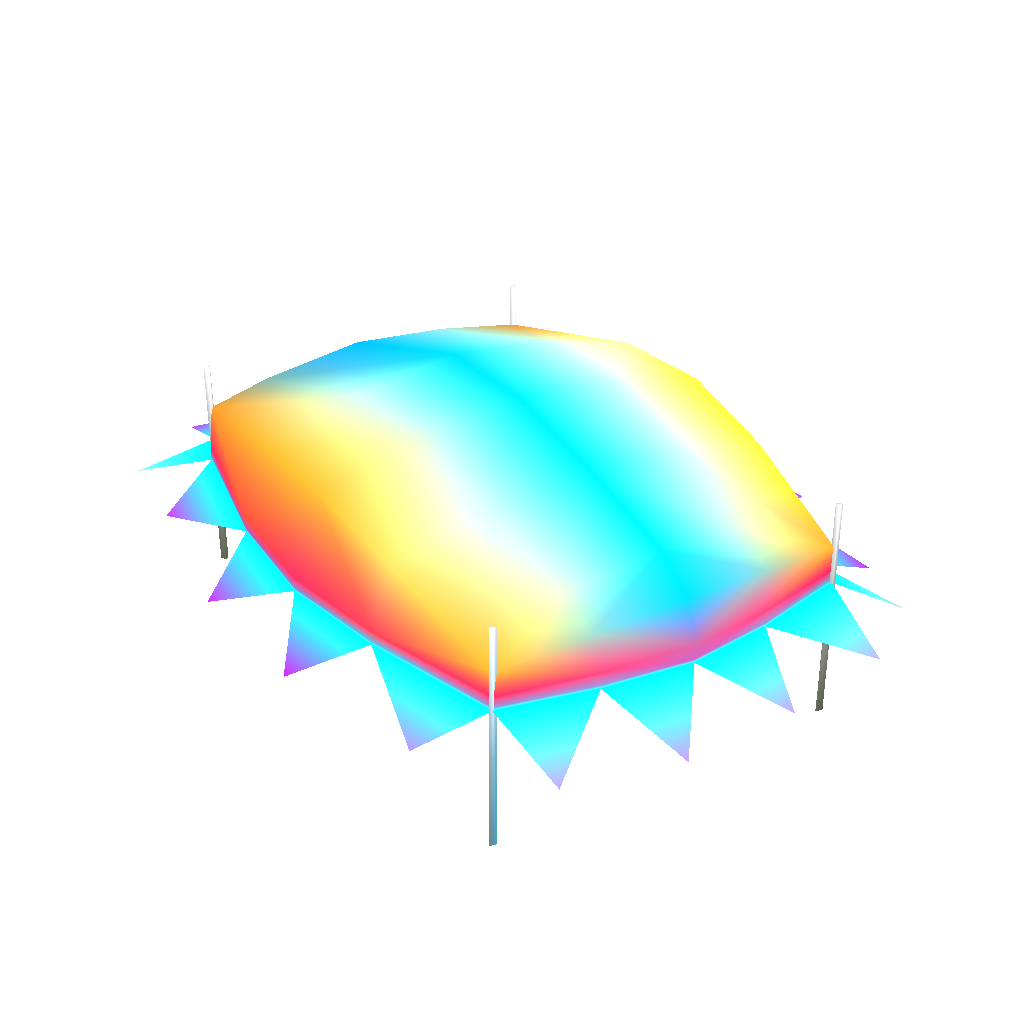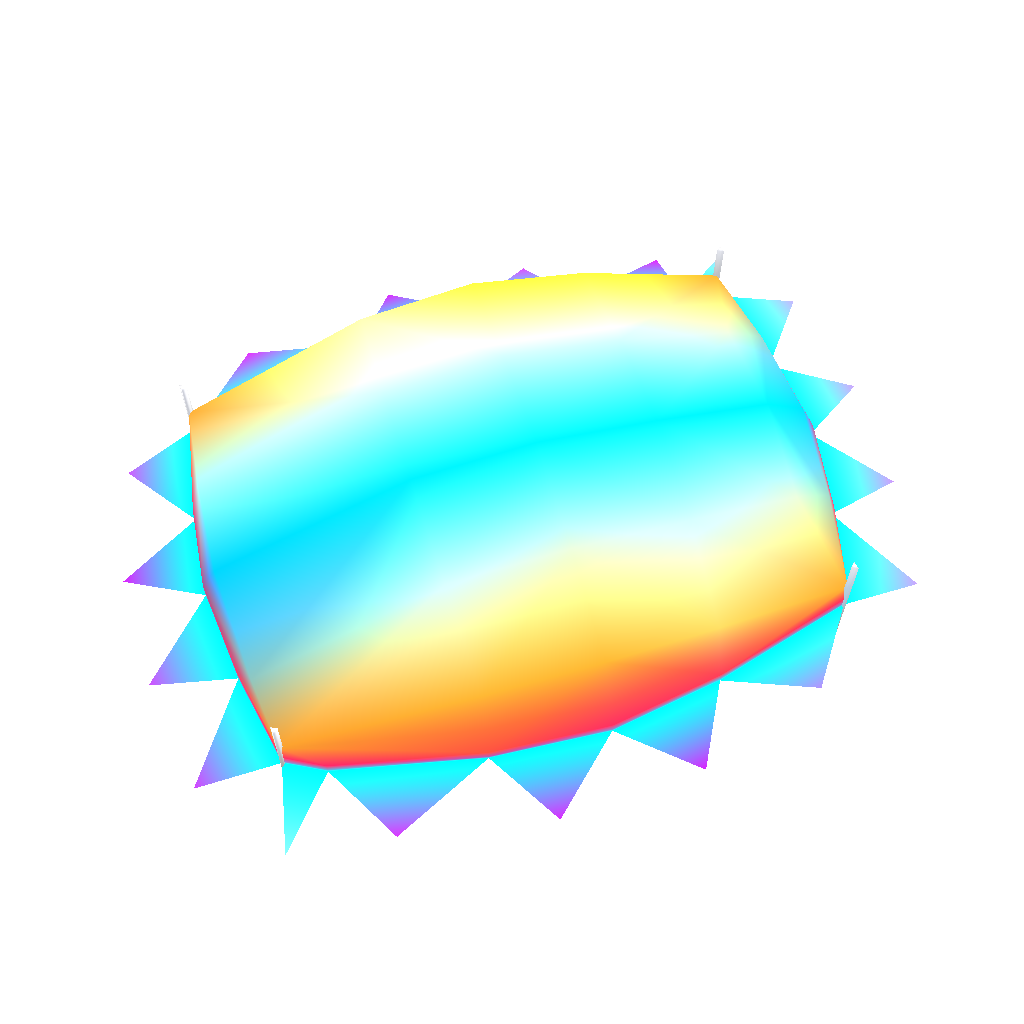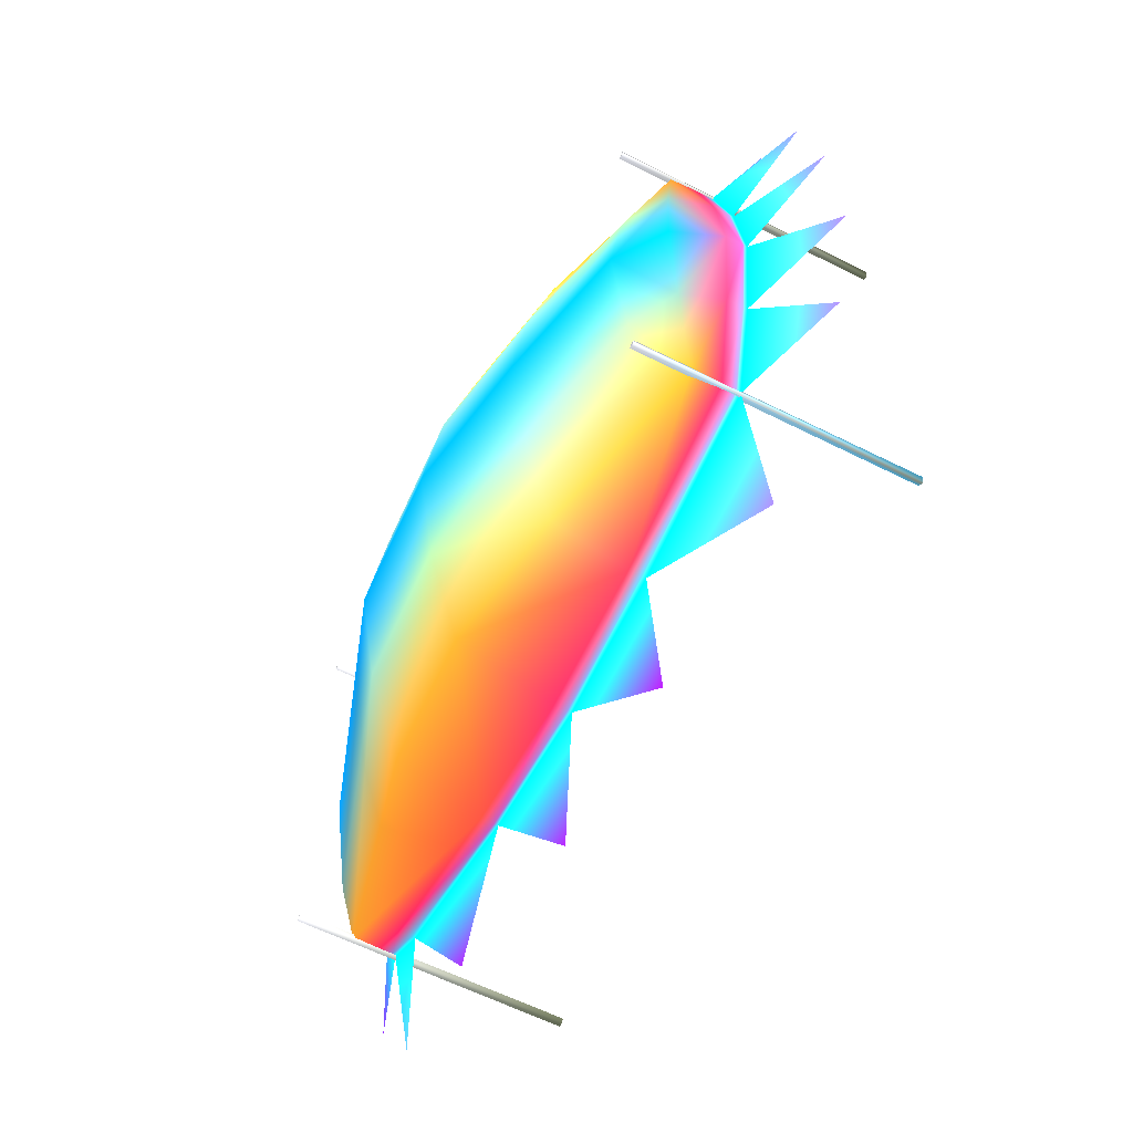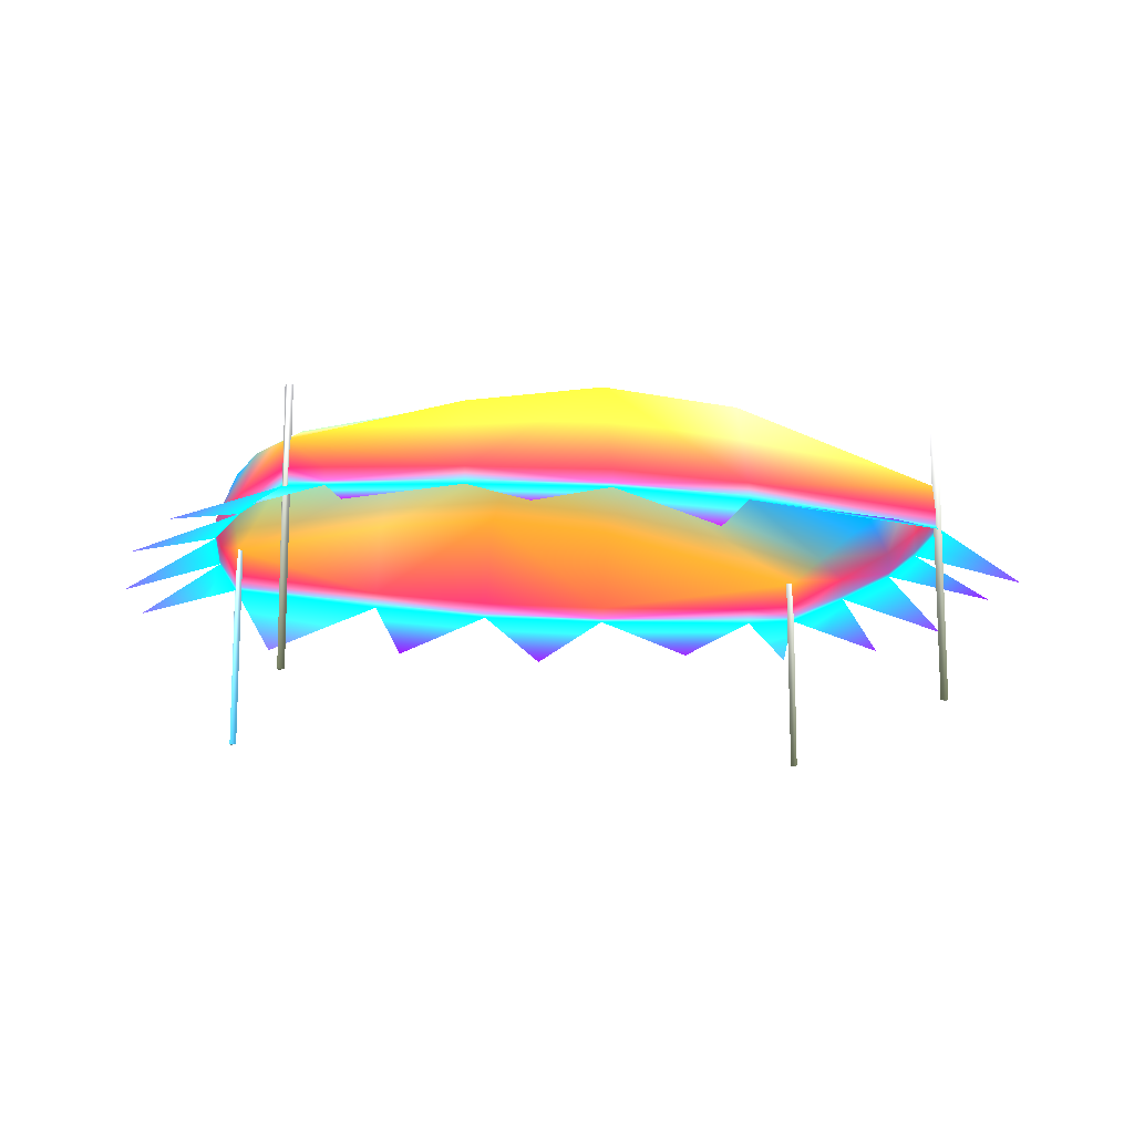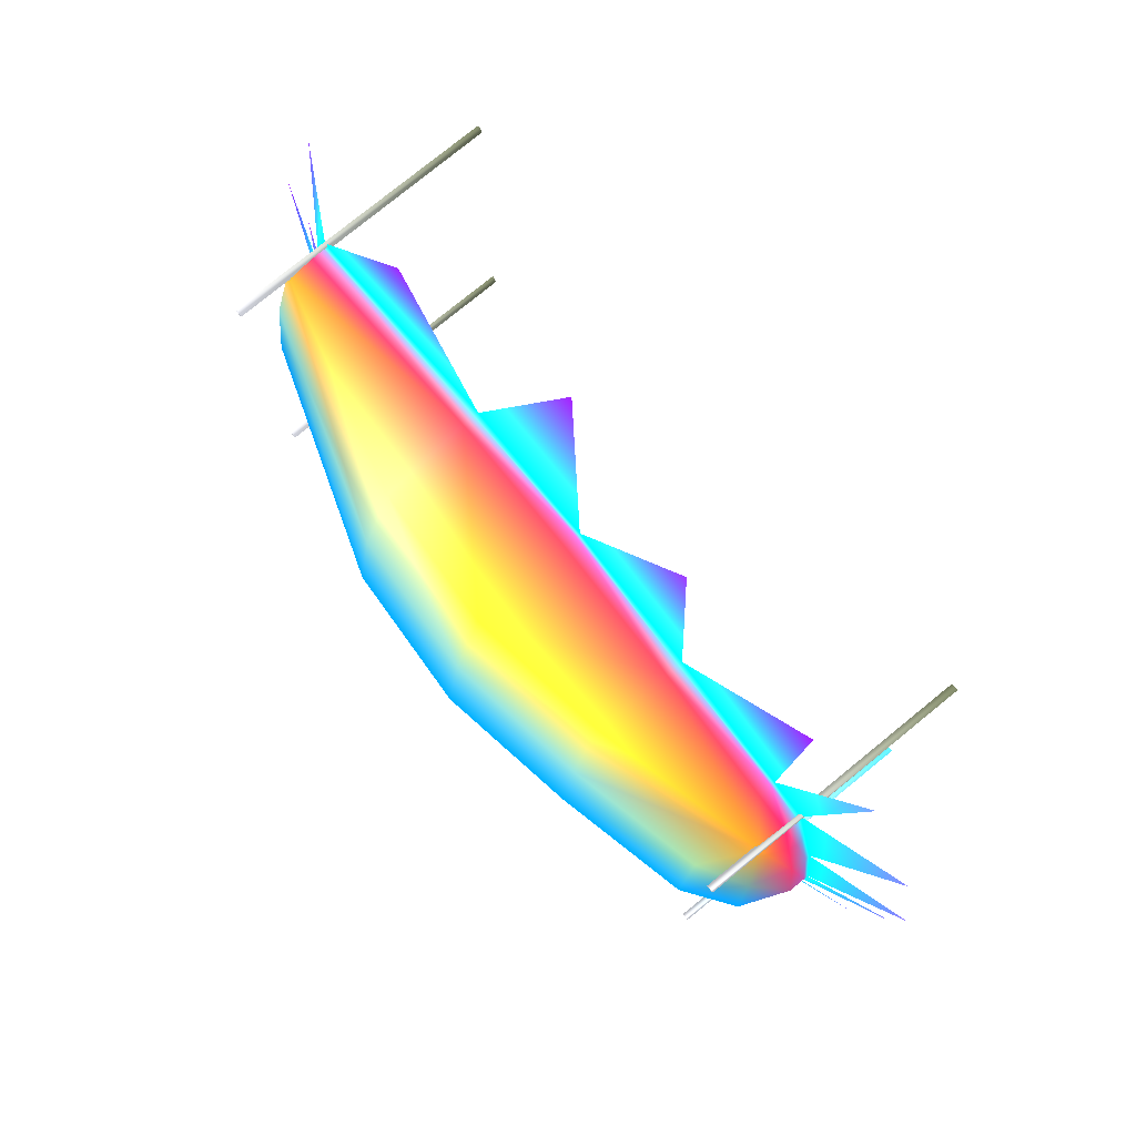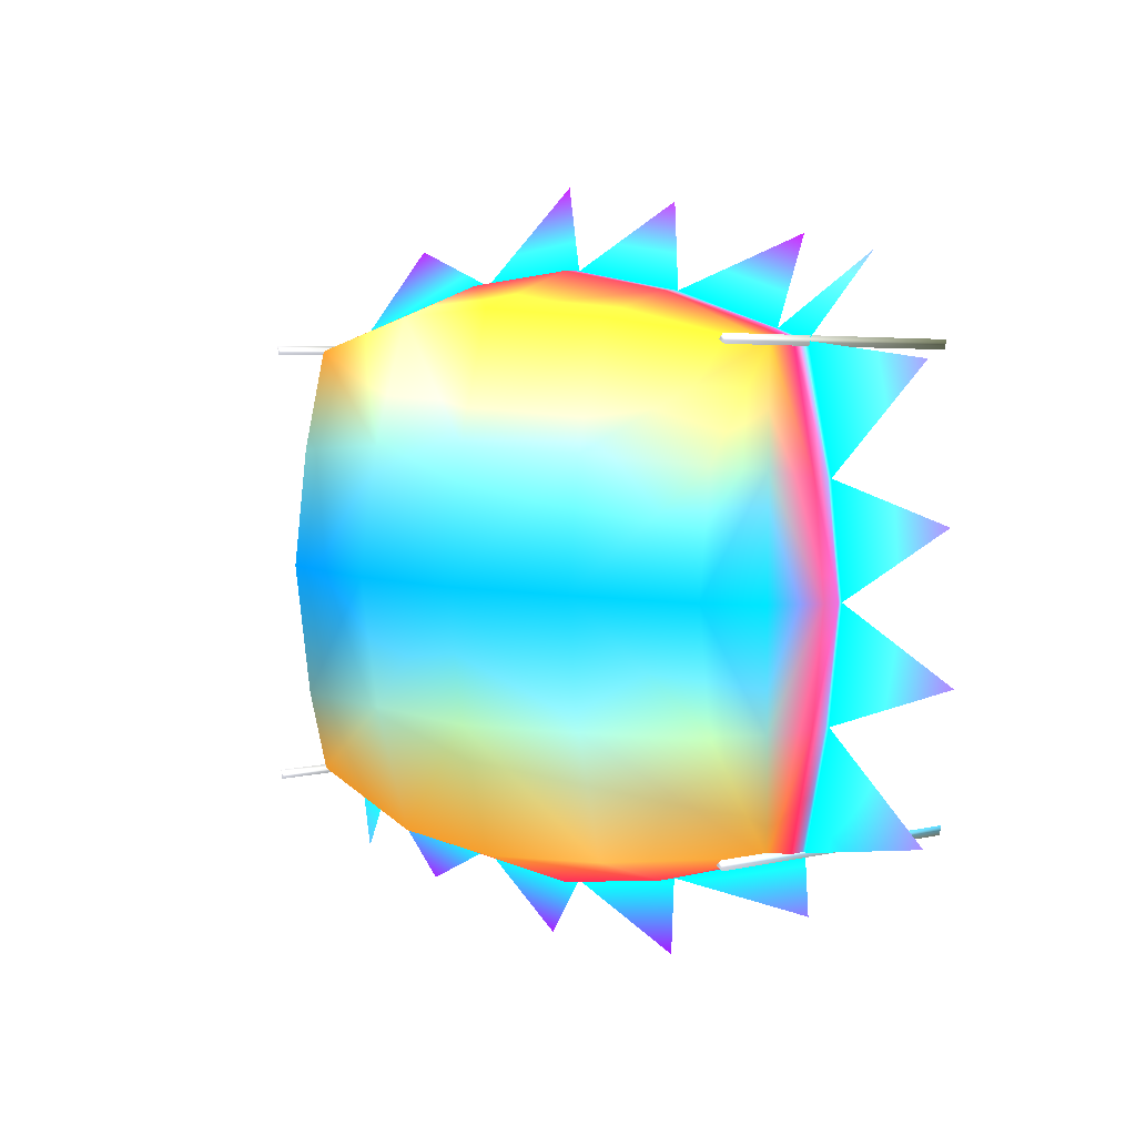
<metadata>
{"format":"obj","ext":"obj","renderer":"f3d","projection":"perspective","resolution":1024,"background":"white","views":[{"elev":31.3,"azim":-122.1,"up":"+Y"},{"elev":62.6,"azim":163.1,"up":"+Y"},{"elev":-60.3,"azim":-117.4,"up":"+Z"},{"elev":-13.9,"azim":-14.0,"up":"+Y"},{"elev":78.9,"azim":-129.1,"up":"+Z"},{"elev":4.1,"azim":-130.2,"up":"+Z"}]}
</metadata>
<code>
o SM_Tent
v -5.982 4.015 3.995 0.7137 0.4589 0.1294
v 5.989 3.992 -3.993 0.7098 0.455 0.1294
v -6.001 3.501 4.004 0.796 0.1176 0.298
v 6.002 3.501 -4.001 0.7921 0.1412 0.2784
v -2.977 4.82 4.41 0.949 0.7255 0.1569
v -0.521 5.2 4.6 1 0.7843 0.1569
v 1.964 5.043 4.522 0.8941 0.796 0.4314
v 1.964 5.043 -4.522 0.7098 0.455 0.1294
v -0.521 5.2 -4.6 0.7098 0.455 0.1294
v -2.977 4.82 -4.41 0.7451 0.5451 0.2471
v -5.986 4.013 -3.982 0.7098 0.455 0.1294
v -6.289 4.315 -2.019 0.3647 0.5019 0.4745
v -6.443 4.481 0 0 0.5176 0.8196
v -6.289 4.315 2.019 0.3568 0.4902 0.4745
v -5.495 4.774 -2.077 0.498 0.651 0.4863
v -5.585 5.084 -0 0 0.5176 0.8196
v -5.495 4.774 2.077 0.498 0.651 0.4863
v -3.079 5.357 -2.227 0.451 0.655 0.6197
v -3.133 5.642 0 0 0.5176 0.8196
v -3.079 5.357 2.227 0.4353 0.6589 0.6432
v -0.543 5.766 -2.322 0.498 0.651 0.4863
v -0.5547 6.066 0 0 0.5176 0.8196
v -0.543 5.766 2.322 0.4353 0.6589 0.6432
v 2.046 5.614 -2.284 0.4667 0.651 0.5843
v 2.089 5.917 0 0 0.5176 0.8196
v 2.046 5.614 2.284 0.4432 0.655 0.6354
v 6 5 3.9 0.5961 0.6 0.6197
v 6.033 0 3.933 0.4902 0.498 0.4902
v -6 0 3.9 0.2784 0.298 0.2392
v -6.033 5 3.933 0.5961 0.6 0.6197
v -5.9 0 4 0.2784 0.298 0.2353
v -5.9 5 4 0.5961 0.6 0.6197
v -6.033 0 4.067 0.2784 0.298 0.2353
v -6 5 4.1 0.5961 0.6 0.6197
v 6 0 4.1 0.2784 0.298 0.2353
v 6.033 5 4.067 0.5961 0.6 0.6197
v 5.9 0 4 0.2784 0.298 0.2353
v 5.9 5 4 0.5961 0.6 0.6197
v 6 5 -4.1 0.5961 0.6 0.6197
v 6.033 0 -4.067 0.2784 0.298 0.2353
v 6 0 -3.9 0.2784 0.298 0.2353
v 6.033 5 -3.933 0.5961 0.6 0.6197
v 5.9 0 -4 0.2784 0.298 0.2353
v 5.9 5 -4 0.5961 0.6 0.6197
v -6.033 5 -4.067 0.5961 0.6 0.6197
v -6 0 -4.1 0.3372 0.3529 0.3137
v -5.9 0 -4 0.2157 0.5098 0.6354
v -5.9 5 -4 0.5961 0.6 0.6197
v -6.033 0 -3.933 0.2118 0.5176 0.6432
v -6 5 -3.9 0.5961 0.6 0.6197
v 5.995 3.982 3.979 0.7098 0.4589 0.1451
v 6.192 4.273 2.116 0.4353 0.6589 0.6432
v 6.317 4.446 -0.09073 0 0.5176 0.8196
v 6.167 4.231 -2.533 0.3529 0.4902 0.4784
v -6.018 3.504 -4.013 0.7921 0.1412 0.2784
v 6.018 3.503 4.002 0.796 0.1569 0.298
v -5.337 3.502 4.21 0.7843 0.1765 0.2432
v -3.037 3.498 4.869 0.8 0.1922 0.2471
v -0.5422 3.498 5.274 0.8 0.1922 0.2471
v 1.977 3.483 5.098 0.796 0.1922 0.2588
v 2.015 3.496 -5.105 0.7725 0.2353 0.1882
v -0.5374 3.495 -5.272 0.7921 0.1412 0.2784
v -2.984 3.488 -4.869 0.7882 0.1804 0.251
v -6.533 3.575 -1.964 0.698 0.1843 0.3294
v -6.796 3.611 -0.009538 0.5373 0.2549 0.4196
v -6.545 3.58 1.886 0.698 0.1843 0.3294
v 6.443 3.675 1.819 0.7137 0.2196 0.3686
v 6.63 3.745 0.01642 0.5373 0.2549 0.4196
v 6.416 3.664 -1.991 0.698 0.1843 0.3294
v 5.165 3.494 -4.444 0.796 0.1176 0.298
v 6.018 3.185 4.002 0 0.8196 0.796
v 1.977 3.178 5.098 0 0.8196 0.796
v 6.416 3.238 -1.991 0 0.8196 0.796
v 6.63 3.265 0.01642 0 0.8196 0.796
v 6.443 3.241 1.819 0 0.8196 0.796
v -6.545 3.21 1.886 0 0.8196 0.796
v -6.796 3.22 -0.009538 0 0.8196 0.796
v -6.533 3.209 -1.964 0 0.8196 0.796
v -6.018 3.185 -4.013 0 0.8196 0.796
v -2.984 3.18 -4.869 0 0.8196 0.796
v -0.5374 3.182 -5.272 0 0.8196 0.796
v 2.015 3.182 -5.105 0 0.8196 0.796
v 5.165 3.182 -4.444 0 0.8196 0.796
v -0.5422 3.183 5.274 0 0.8196 0.796
v -3.037 3.183 4.869 0 0.8196 0.796
v -5.337 3.184 4.21 0 0.8196 0.796
v -6.001 3.184 4.004 0 0.8196 0.796
v 6.002 3.184 -4.001 0 0.8196 0.796
v -0.5422 3.261 5.274 0.5451 0.2706 0.5373
v -3.037 3.261 4.869 0.2706 0.5451 0.6667
v -6.796 3.298 -0.009538 0.5451 0.2706 0.5373
v -6.533 3.286 -1.964 0.4078 0.4078 0.6039
v -5.337 3.262 4.21 0.5451 0.2706 0.5373
v -6.018 3.263 -4.013 0.4078 0.4078 0.6039
v -6.001 3.262 4.004 0.2706 0.5451 0.6667
v -6.545 3.288 1.886 0.4078 0.4078 0.6039
v -2.984 3.257 -4.869 0.2706 0.5451 0.6667
v 6.018 3.263 4.002 0.4078 0.4078 0.6039
v 1.977 3.256 5.098 0.2706 0.5451 0.6667
v 6.002 3.262 -4.001 0.4078 0.4078 0.6039
v 6.416 3.316 -1.991 0.4078 0.4078 0.6039
v 5.165 3.26 -4.444 0.2706 0.5451 0.6667
v -0.5374 3.26 -5.272 0.4078 0.4078 0.6039
v 6.63 3.343 0.01642 0.5451 0.2706 0.5373
v 2.015 3.26 -5.105 0.5451 0.2706 0.5373
v 6.443 3.319 1.819 0.4078 0.4078 0.6039
v 7.846 2.561 -3.778 0.4706 0.1412 0.9607
v -7.895 2.543 -3.768 0.4275 0.3412 0.9529
v -2.202 2.523 -6.393 0.4784 0.0667 0.9607
v 4.192 2.729 -6.004 0.4745 0.1137 0.9607
v -5.169 2.233 -5.297 0.4235 0.3372 0.9607
v 0.9492 2.525 -6.542 0.4784 0.0902 0.9607
v 6.415 2.667 -5.718 0.3059 0.5608 0.949
v 7.627 2.289 3.892 0.4628 0.1961 0.9607
v 0.8968 2.179 6.834 0.4784 0.0824 0.9607
v 8.25 2.475 -1.267 0.4667 0.1686 0.9607
v -8.378 2.428 -1.266 0.4314 0.3216 0.9568
v -5.262 2.527 5.724 0.4784 0.0784 0.9607
v -7.892 2.544 3.714 0.4078 0.3765 0.9607
v 4.396 2.793 5.824 0.4745 0.102 0.9607
v 8.26 2.614 1.158 0.4784 0.0667 0.9607
v -8.394 2.566 1.183 0.4275 0.3412 0.9568
v -2.239 2.526 6.395 0.4667 0.1608 0.9607
v -6.671 2.434 5.413 0.3765 0.4471 0.9607
f 90 84 85
f 11 15 12
f 11 18 15
f 10 21 18
f 21 8 24
f 23 7 6
f 22 26 23
f 22 24 25
f 5 23 6
f 20 22 23
f 18 22 19
f 1 20 5
f 17 19 20
f 15 19 16
f 14 16 17
f 12 16 13
f 30 31 29
f 36 35 28
f 32 33 31
f 32 30 34
f 38 28 37
f 36 37 35
f 30 29 33
f 31 33 29
f 42 41 40
f 44 40 43
f 42 43 41
f 47 49 46
f 48 45 50
f 48 49 47
f 45 47 46
f 45 46 49
f 25 54 53
f 25 52 26
f 26 51 7
f 24 2 54
f 51 60 7
f 2 70 4
f 54 68 53
f 52 68 67
f 51 67 56
f 14 65 13
f 12 65 64
f 11 64 55
f 11 63 10
f 9 63 62
f 9 61 8
f 2 61 70
f 6 60 59
f 6 58 5
f 1 58 57
f 1 57 3
f 1 66 14
f 2 69 54
f 11 10 18
f 10 9 21
f 21 9 8
f 23 26 7
f 22 25 26
f 22 21 24
f 5 20 23
f 20 19 22
f 18 21 22
f 1 17 20
f 17 16 19
f 15 18 19
f 1 14 17
f 14 13 16
f 12 15 16
f 28 35 37
f 36 27 38
f 30 32 31
f 40 41 43
f 32 34 33
f 27 36 28
f 34 30 33
f 38 27 28
f 36 38 37
f 42 39 44
f 39 42 40
f 44 39 40
f 42 44 43
f 48 50 49
f 45 48 47
f 50 45 49
f 25 24 54
f 25 53 52
f 26 52 51
f 24 8 2
f 51 56 60
f 54 69 68
f 52 53 68
f 51 52 67
f 14 66 65
f 12 13 65
f 11 12 64
f 11 55 63
f 9 10 63
f 9 62 61
f 2 8 61
f 6 7 60
f 6 59 58
f 1 5 58
f 1 3 66
f 2 4 69
f 92 77 78
f 90 86 93
f 94 78 79
f 95 76 96
f 97 79 80
f 99 71 72
f 100 73 101
f 102 88 100
f 97 81 103
f 101 74 104
f 103 82 105
f 106 74 75
f 95 86 87
f 102 82 83
f 98 75 71
f 99 84 89
f 96 77 91
f 66 91 65
f 60 89 59
f 56 106 98
f 70 105 102
f 3 93 95
f 67 104 106
f 62 105 61
f 69 104 68
f 63 103 62
f 70 100 4
f 4 101 69
f 60 98 99
f 63 94 97
f 3 96 66
f 55 92 94
f 58 93 57
f 64 91 92
f 58 89 90
f 83 82 110
f 81 80 109
f 79 78 108
f 73 88 107
f 88 83 113
f 82 81 112
f 80 79 111
f 78 77 117
f 76 87 119
f 71 75 114
f 74 73 116
f 86 85 118
f 84 72 115
f 87 86 124
f 85 84 123
f 77 76 122
f 75 74 121
f 72 71 120
f 90 89 84
f 92 91 77
f 90 85 86
f 94 92 78
f 95 87 76
f 97 94 79
f 99 98 71
f 100 88 73
f 102 83 88
f 97 80 81
f 101 73 74
f 103 81 82
f 106 104 74
f 95 93 86
f 102 105 82
f 98 106 75
f 99 72 84
f 96 76 77
f 66 96 91
f 60 99 89
f 56 67 106
f 70 61 105
f 3 57 93
f 67 68 104
f 62 103 105
f 69 101 104
f 63 97 103
f 70 102 100
f 4 100 101
f 60 56 98
f 63 55 94
f 3 95 96
f 55 64 92
f 58 90 93
f 64 65 91
f 58 59 89

</code>
